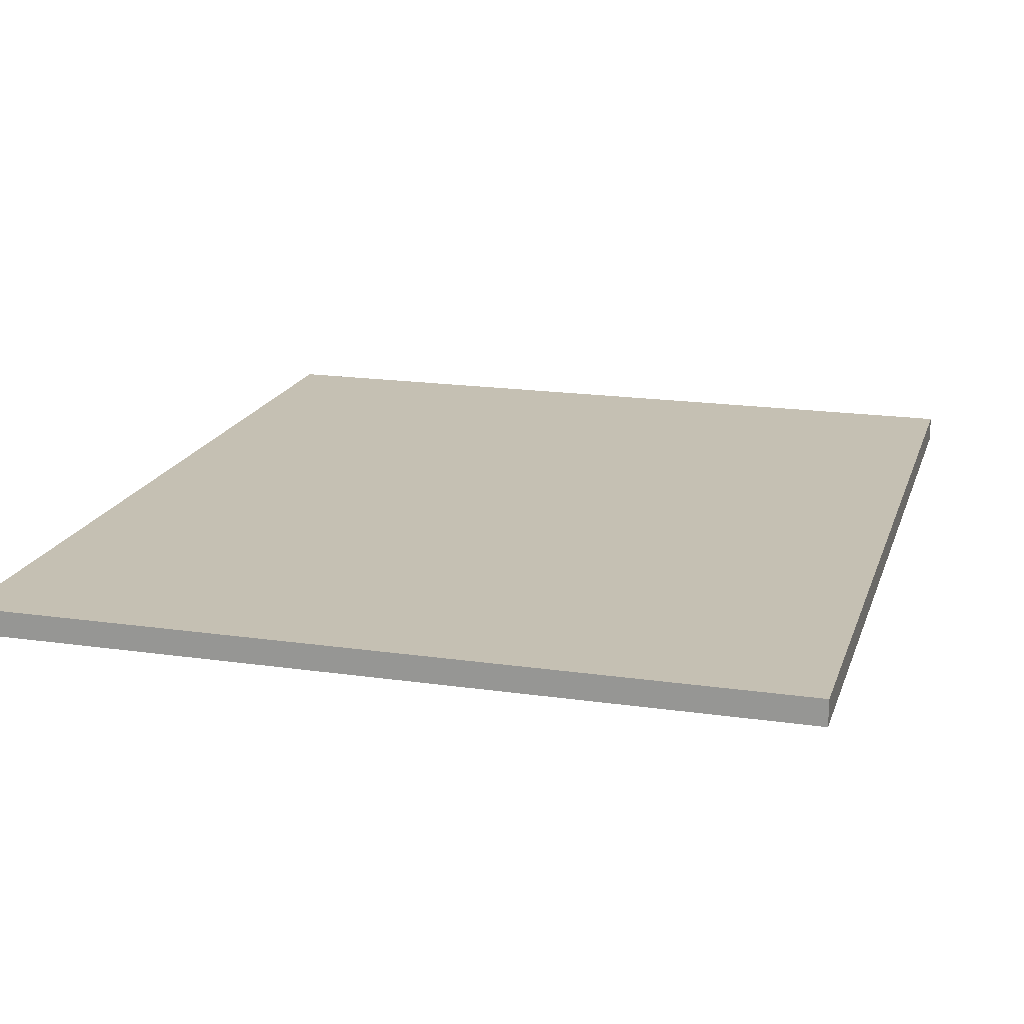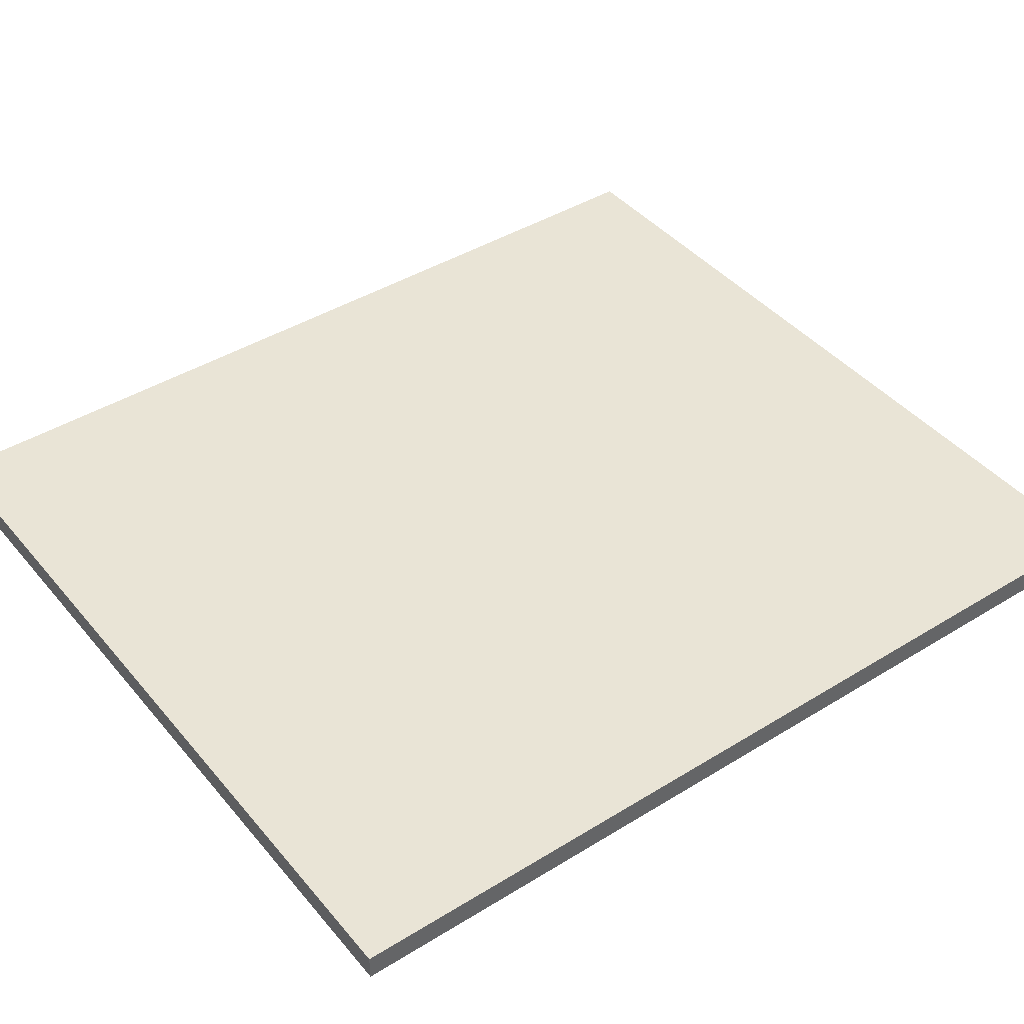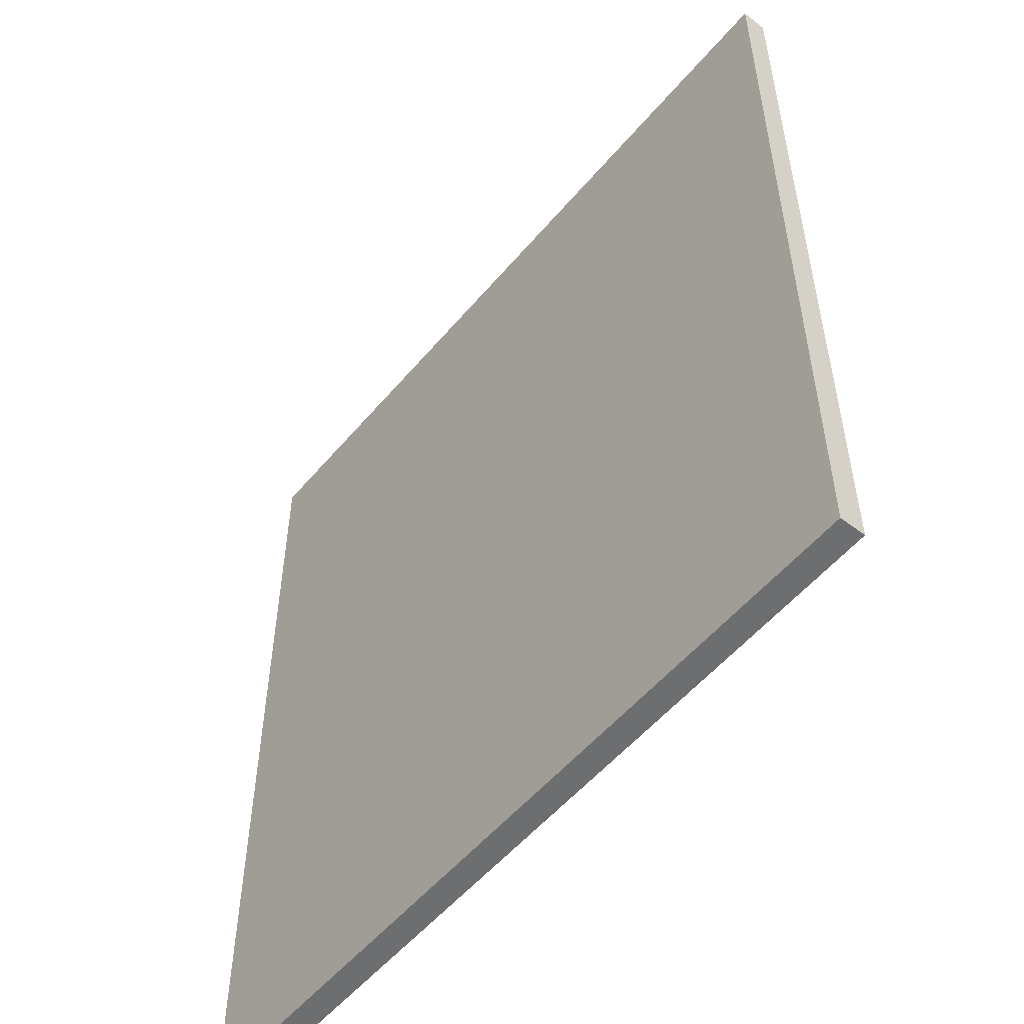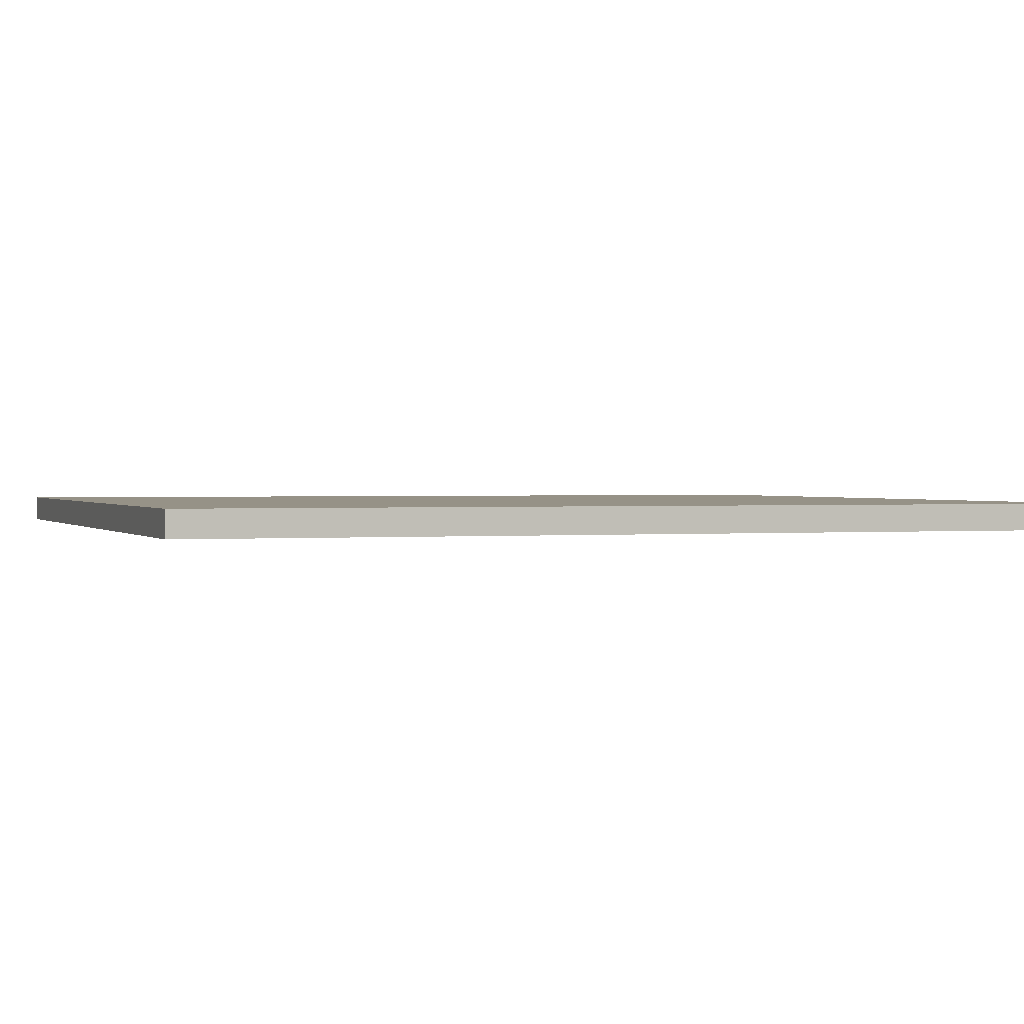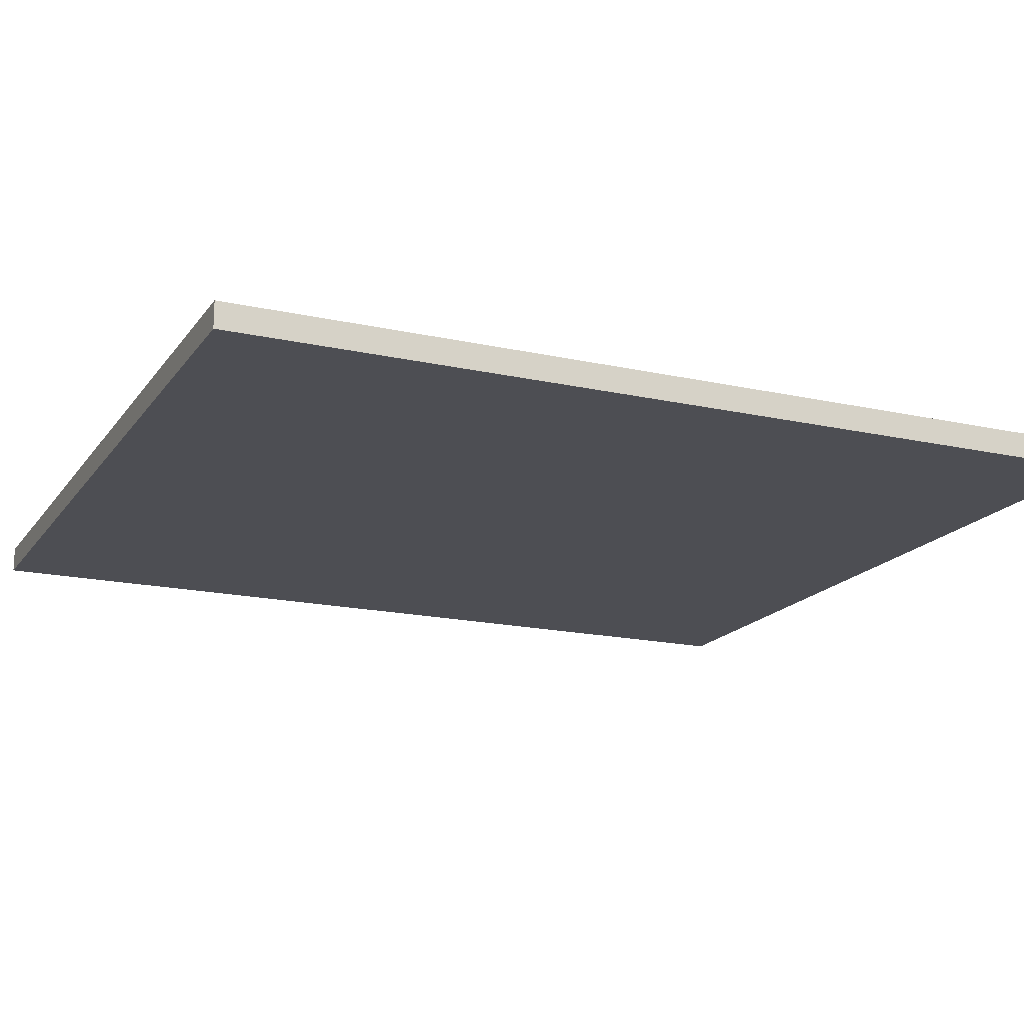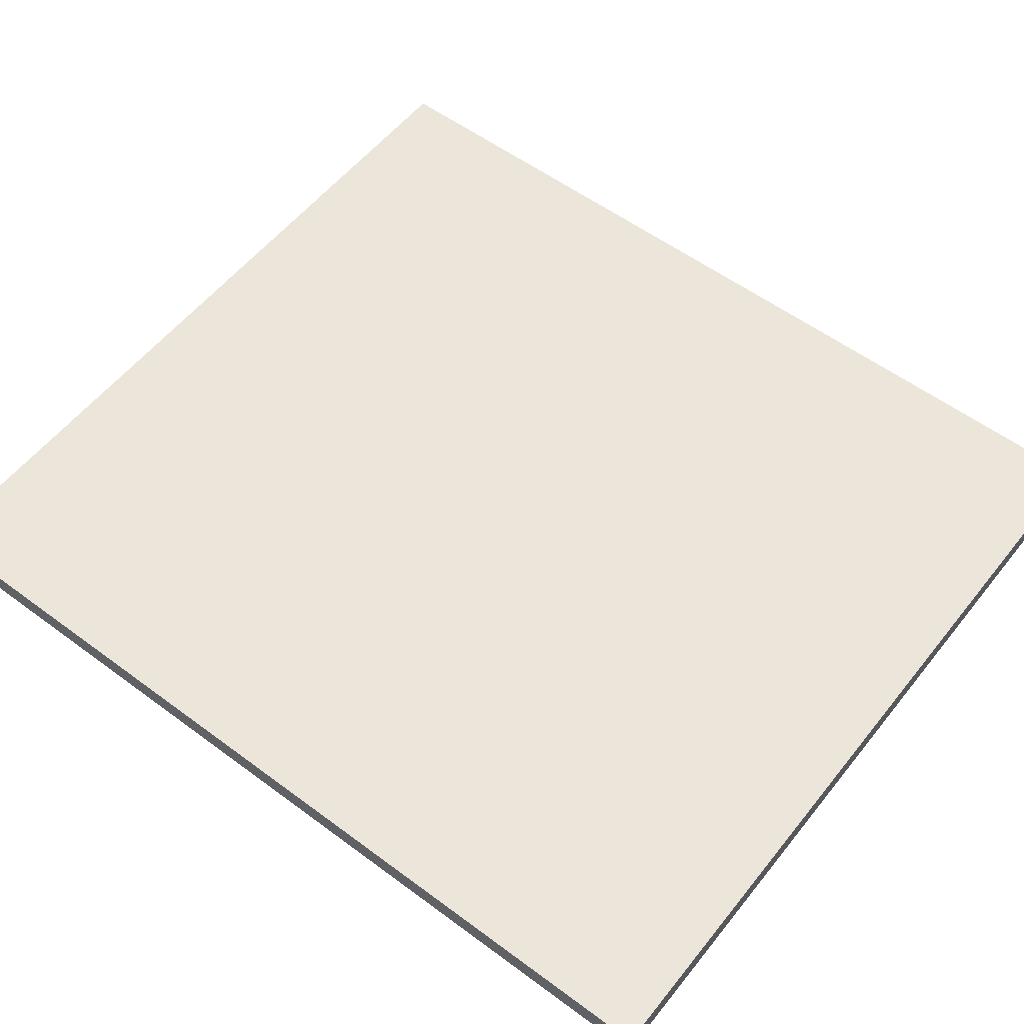
<metadata>
{"format":"obj","ext":"obj","renderer":"f3d","projection":"perspective","resolution":1024,"background":"white","views":[{"elev":18.1,"azim":-164.3,"up":"+Y"},{"elev":42.4,"azim":-126.4,"up":"+Y"},{"elev":-54.2,"azim":-129.2,"up":"+Z"},{"elev":1.1,"azim":-109.8,"up":"+Y"},{"elev":-17.4,"azim":66.0,"up":"+Y"},{"elev":56.0,"azim":127.9,"up":"+Y"}]}
</metadata>
<code>
o Cube.004_Cube.031
v -23.1 3.367 43.72
v -23.1 3.4 -63.84
v -23.1 0.3281 43.72
v -23.1 0.3609 -63.84
v 72.85 3.367 43.72
v 72.85 3.4 -63.84
v 72.85 0.3281 43.72
v 72.85 0.3609 -63.84
f 1 2 4 3
f 3 4 8 7
f 7 8 6 5
f 5 6 2 1
f 3 7 5 1
f 8 4 2 6

</code>
